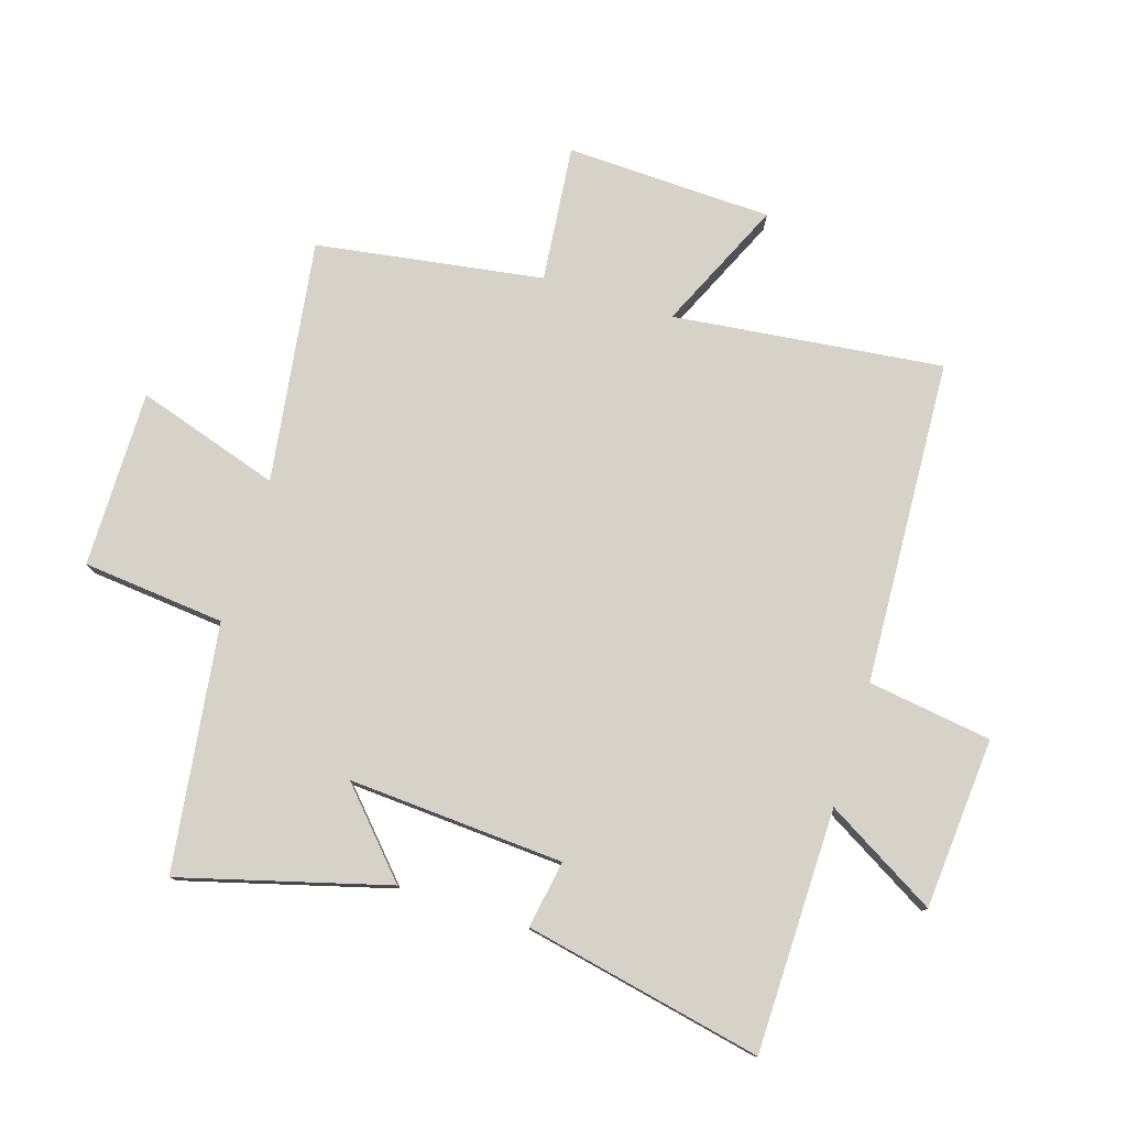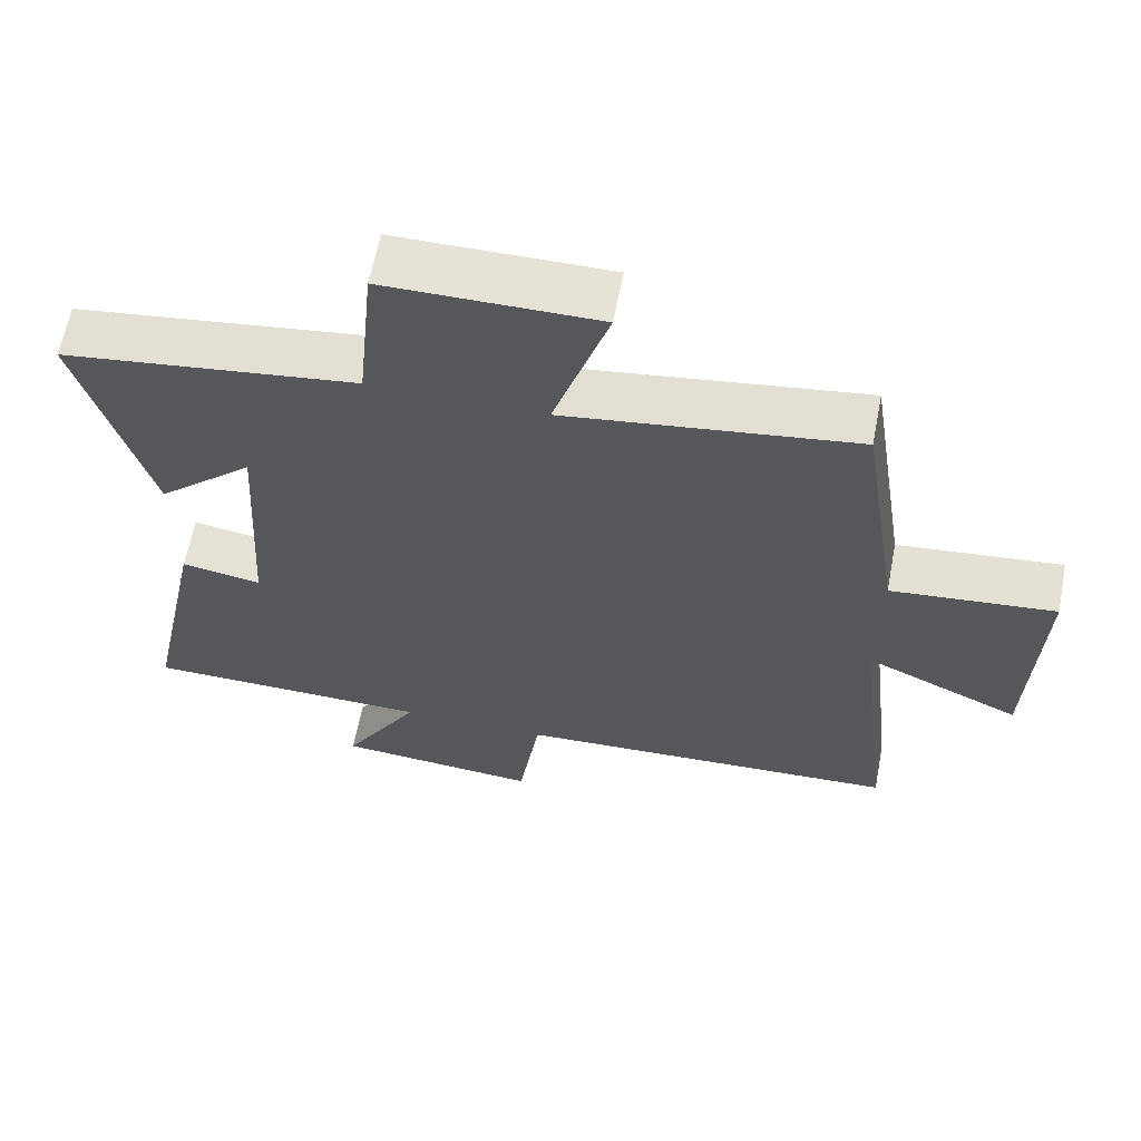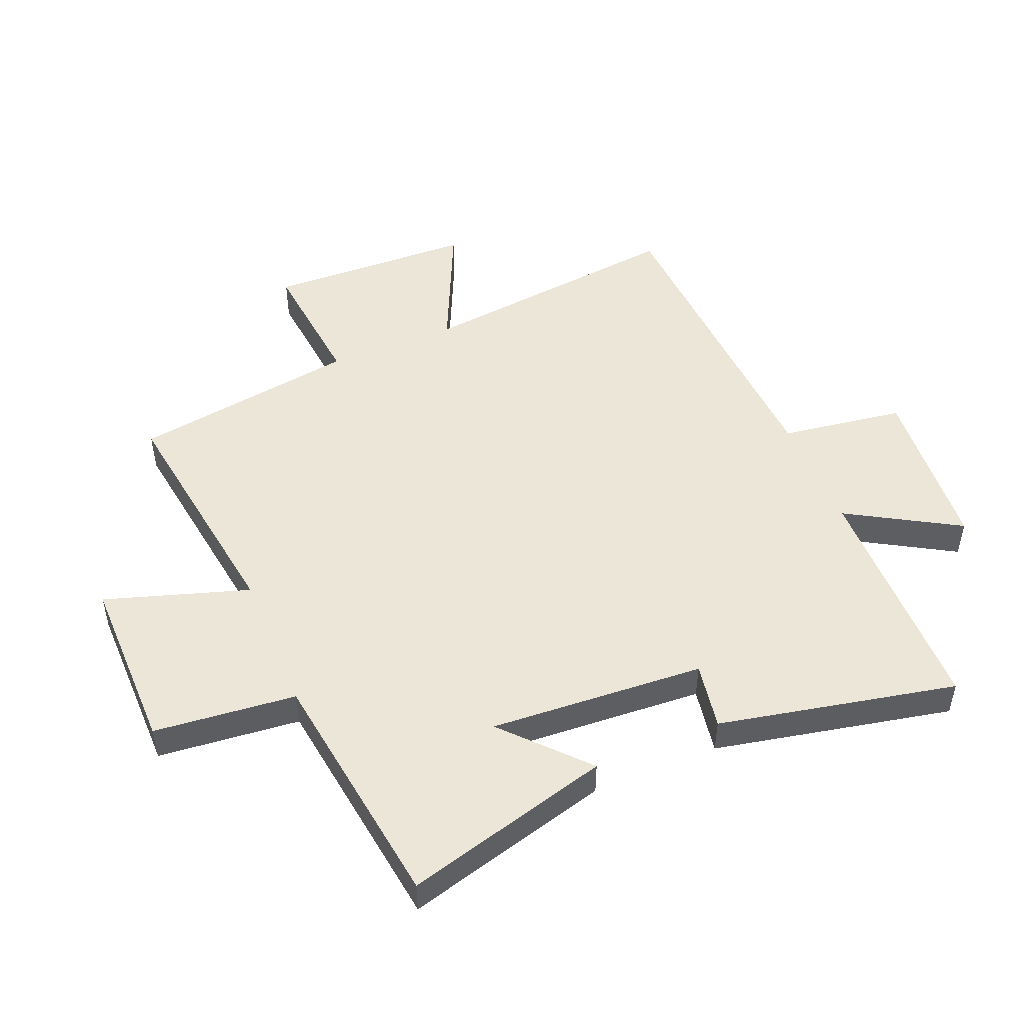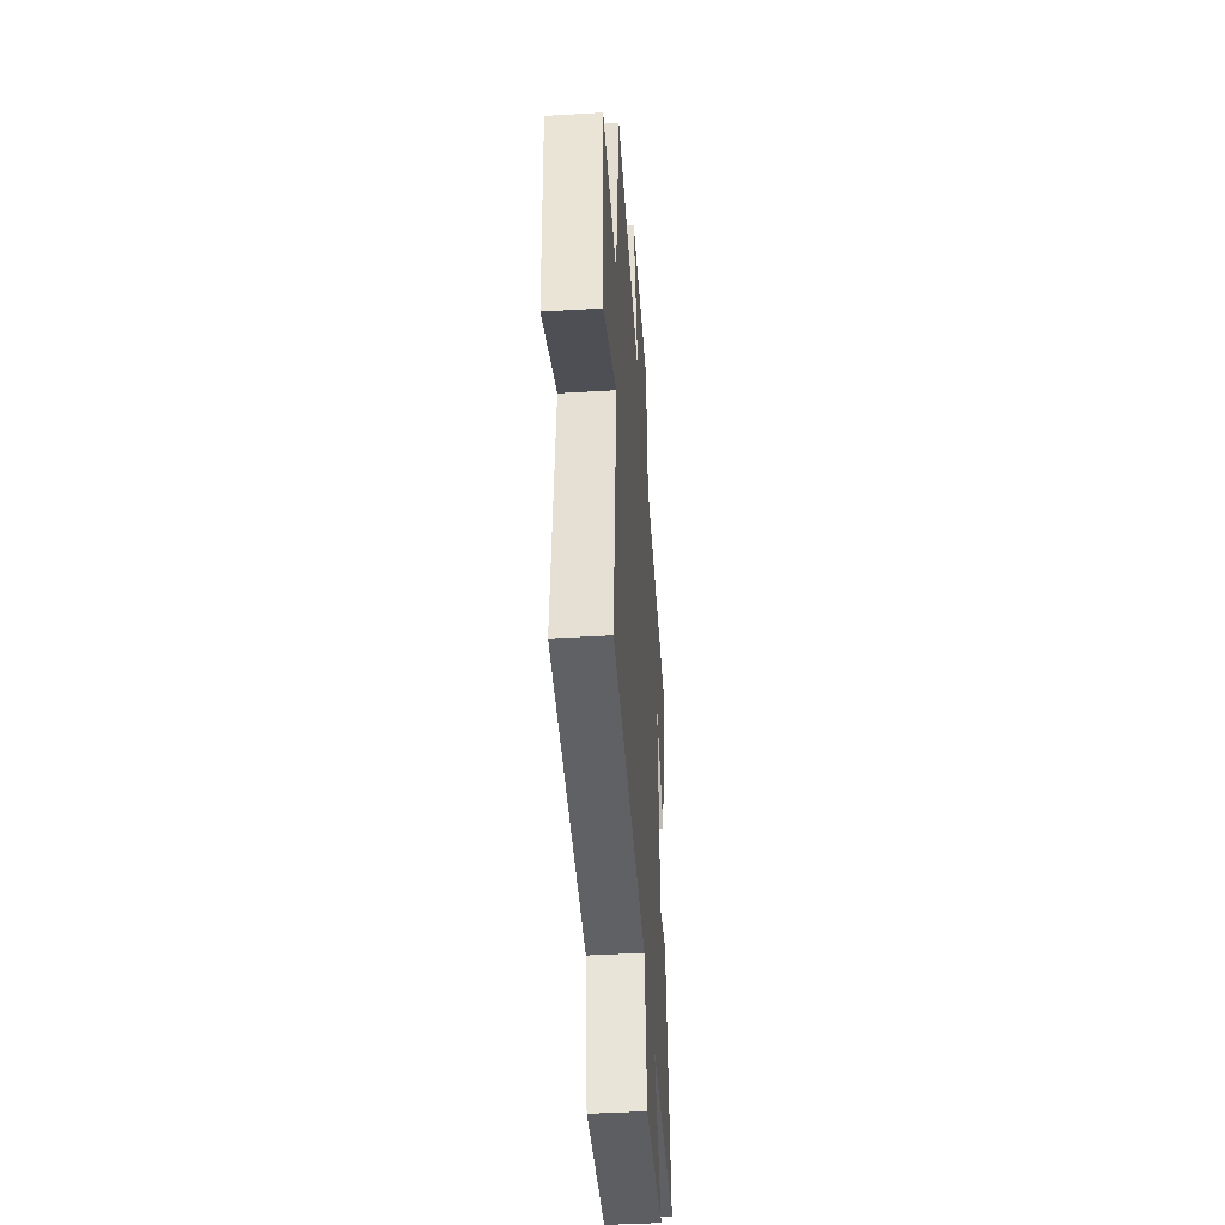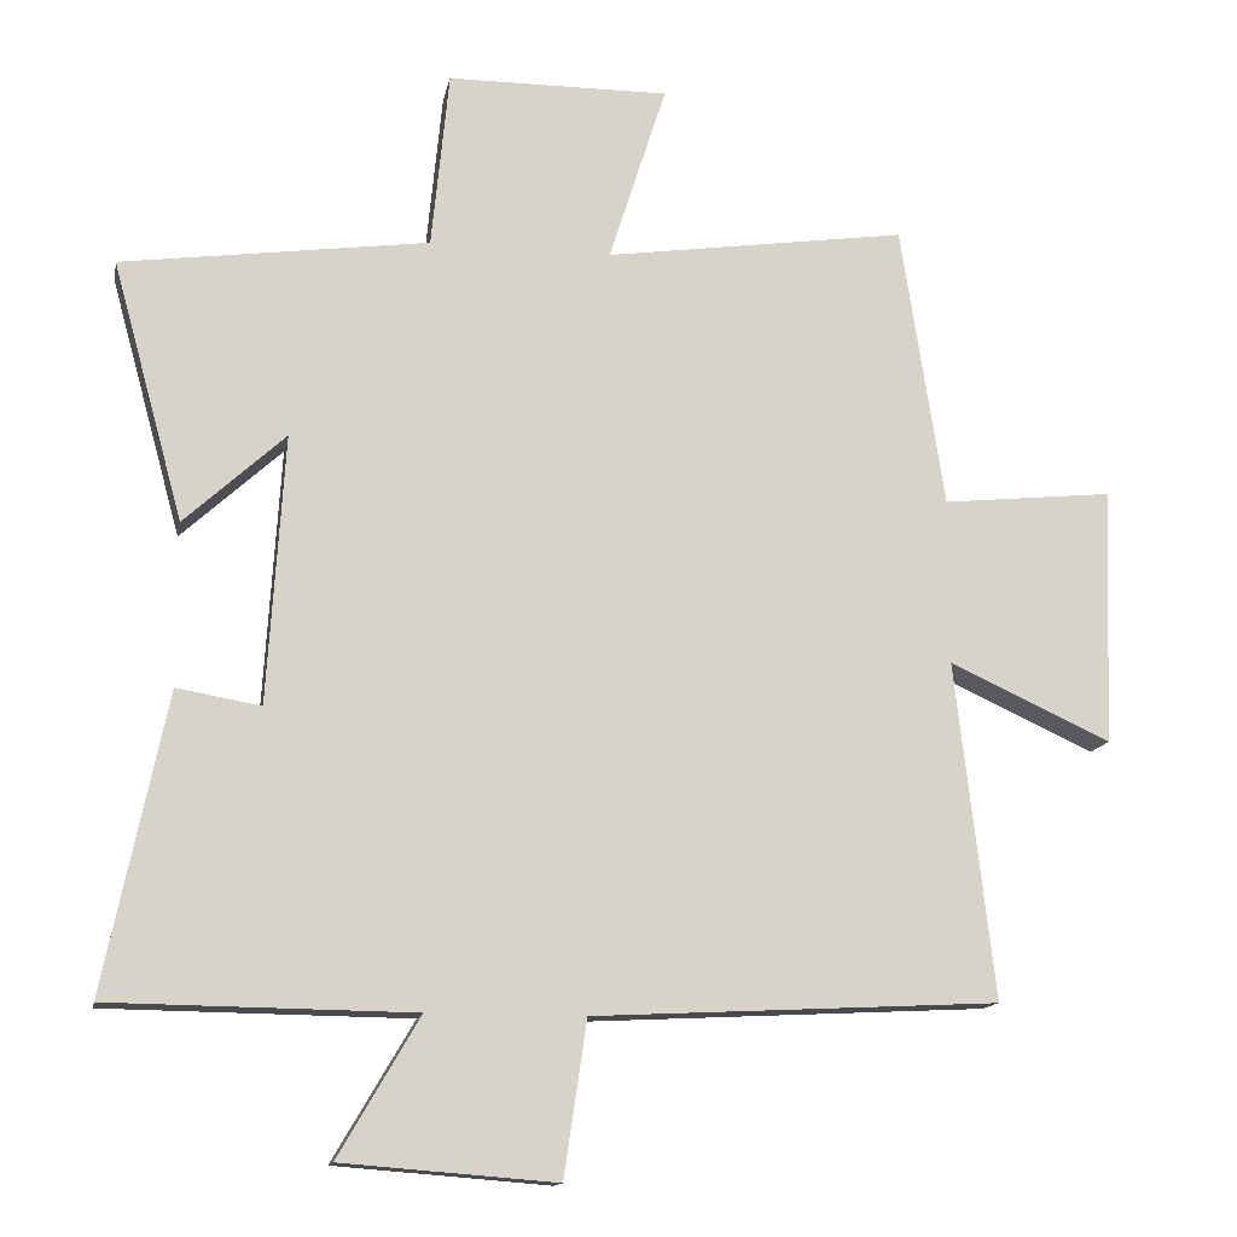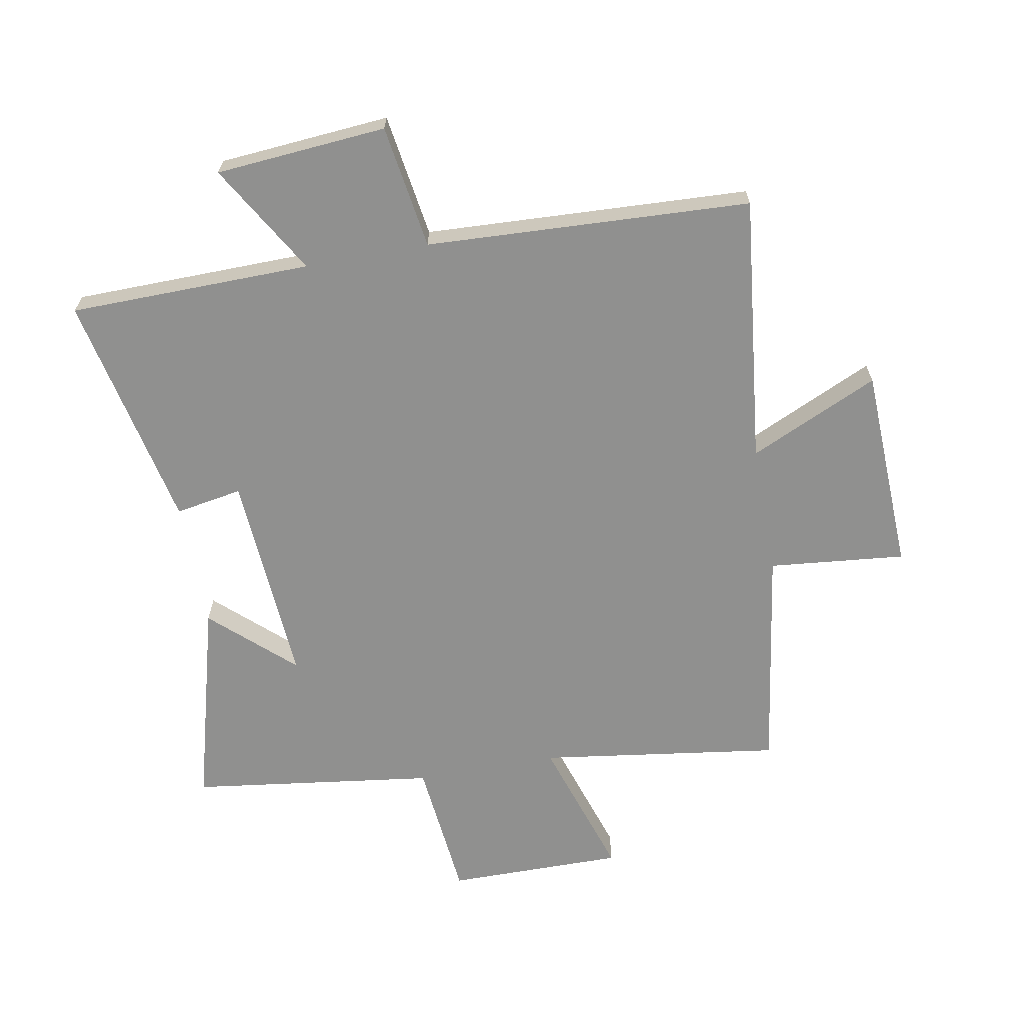
<metadata>
{"format":"obj","ext":"obj","renderer":"f3d","projection":"perspective","resolution":1024,"background":"white","views":[{"elev":78.1,"azim":107.4,"up":"+Y"},{"elev":63.0,"azim":-169.1,"up":"+Z"},{"elev":49.4,"azim":67.5,"up":"+Y"},{"elev":-43.1,"azim":-86.0,"up":"+Z"},{"elev":-13.7,"azim":169.2,"up":"+Z"},{"elev":-65.5,"azim":-169.5,"up":"+Y"}]}
</metadata>
<code>
v -0.443 0.07 0.557
v -0.047 0.07 0.5
v -0.122 0.07 0.735
v 0.168 0.07 0.733
v 0.191 0.07 0.5
v 0.593 0.07 0.445
v 0.5 0.07 0.106
v 0.368 0.07 0.227
v 0.39 0.07 -0.125
v 0.5 0.07 -0.106
v 0.581 0.07 -0.495
v 0.184 0.07 -0.5
v 0.29 0.07 -0.681
v 0.01 0.07 -0.703
v -0.02 0.07 -0.5
v -0.551 0.07 -0.473
v -0.5 0.07 -0.032
v -0.712 0.07 -0.129
v -0.724 0.07 0.209
v -0.5 0.07 0.186
v -0.443 0 0.557
v -0.047 0 0.5
v -0.122 0 0.735
v 0.168 0 0.733
v 0.191 0 0.5
v 0.593 0 0.445
v 0.5 0 0.106
v 0.368 0 0.227
v 0.39 0 -0.125
v 0.5 0 -0.106
v 0.581 0 -0.495
v 0.184 0 -0.5
v 0.29 0 -0.681
v 0.01 0 -0.703
v -0.02 0 -0.5
v -0.551 0 -0.473
v -0.5 0 -0.032
v -0.712 0 -0.129
v -0.724 0 0.209
v -0.5 0 0.186
f 17 18 19 20
f 17 20 1 2
f 15 16 17 2
f 12 13 14 15
f 12 15 2
f 9 10 11 12
f 8 9 12 2
f 5 6 7 8
f 5 8 2 3
f 3 4 5
f 40 39 38 37
f 22 21 40 37
f 22 37 36 35
f 35 34 33 32
f 22 35 32
f 32 31 30 29
f 22 32 29 28
f 28 27 26 25
f 23 22 28 25
f 25 24 23
f 1 21 22 2
f 2 22 23 3
f 3 23 24 4
f 4 24 25 5
f 5 25 26 6
f 6 26 27 7
f 7 27 28 8
f 8 28 29 9
f 9 29 30 10
f 10 30 31 11
f 11 31 32 12
f 12 32 33 13
f 13 33 34 14
f 14 34 35 15
f 15 35 36 16
f 16 36 37 17
f 17 37 38 18
f 18 38 39 19
f 19 39 40 20
f 20 40 21 1

</code>
